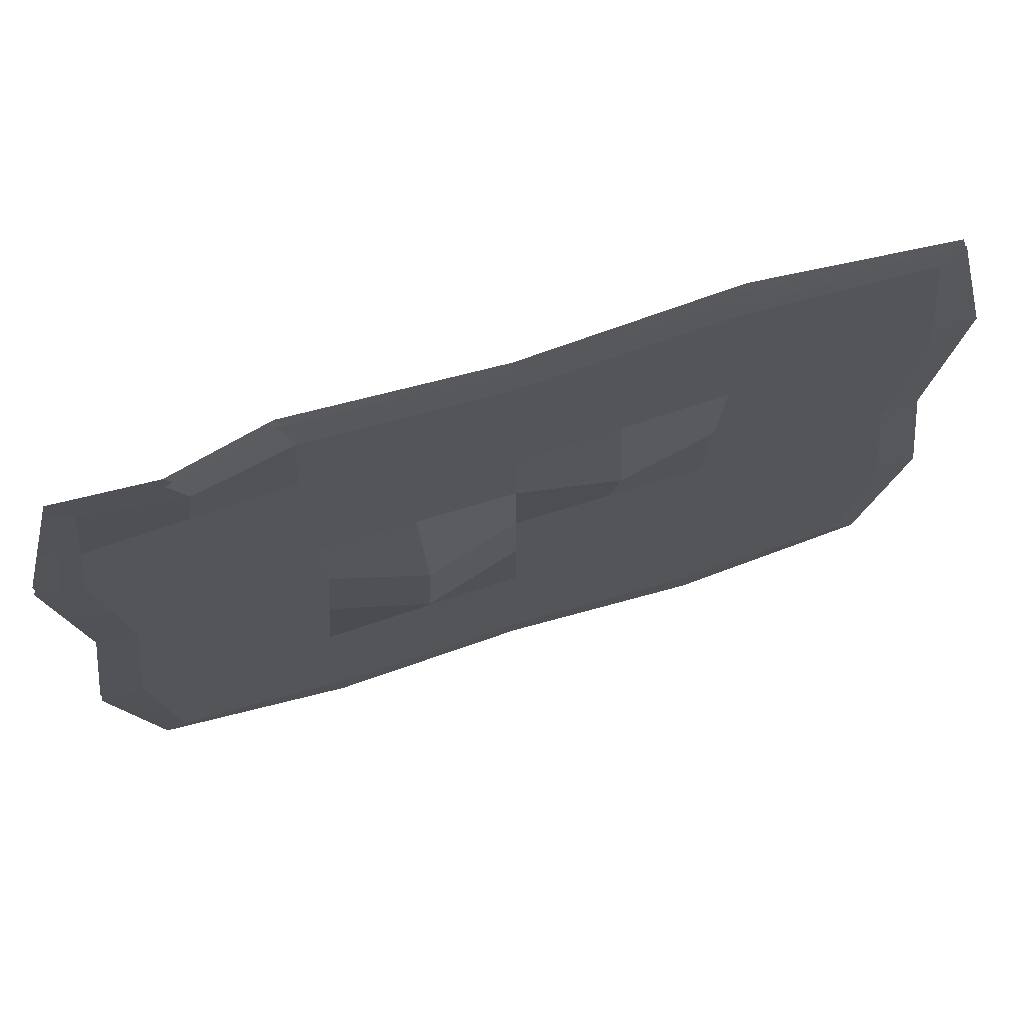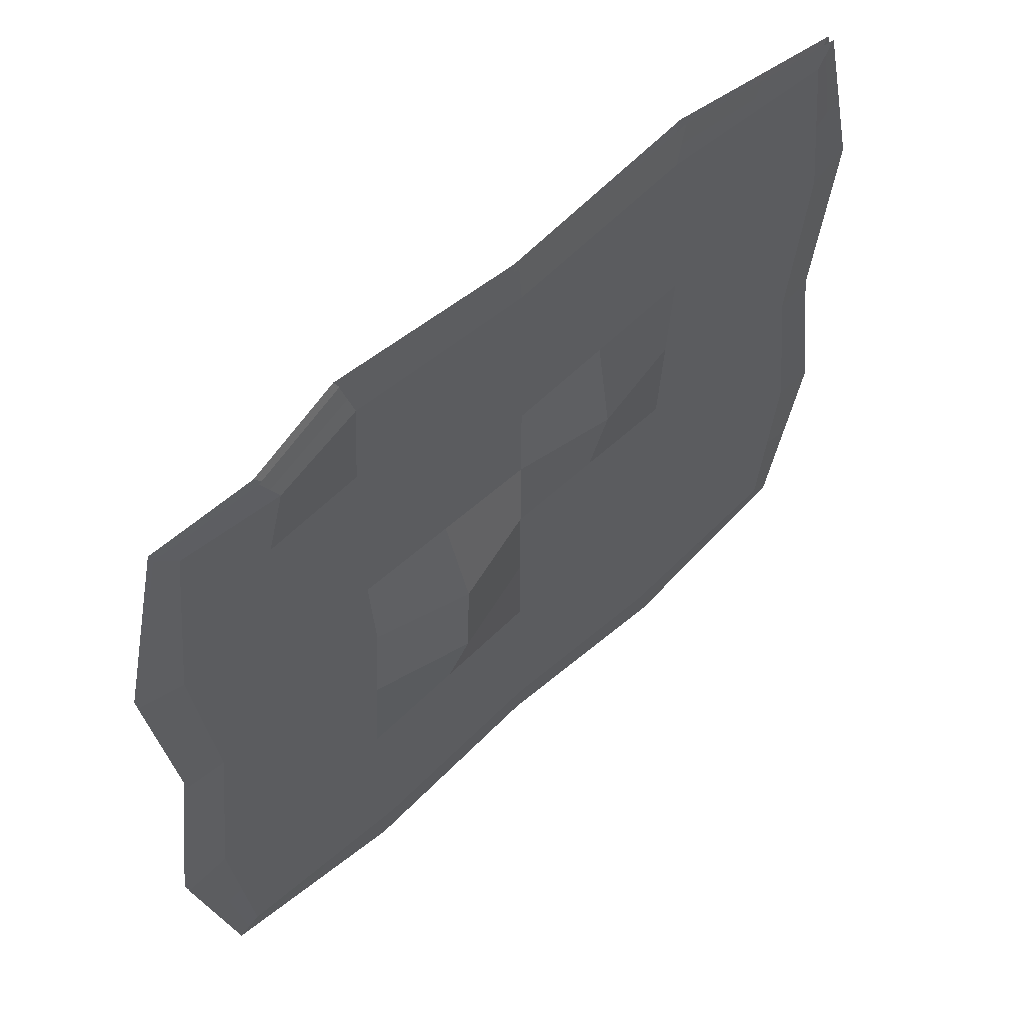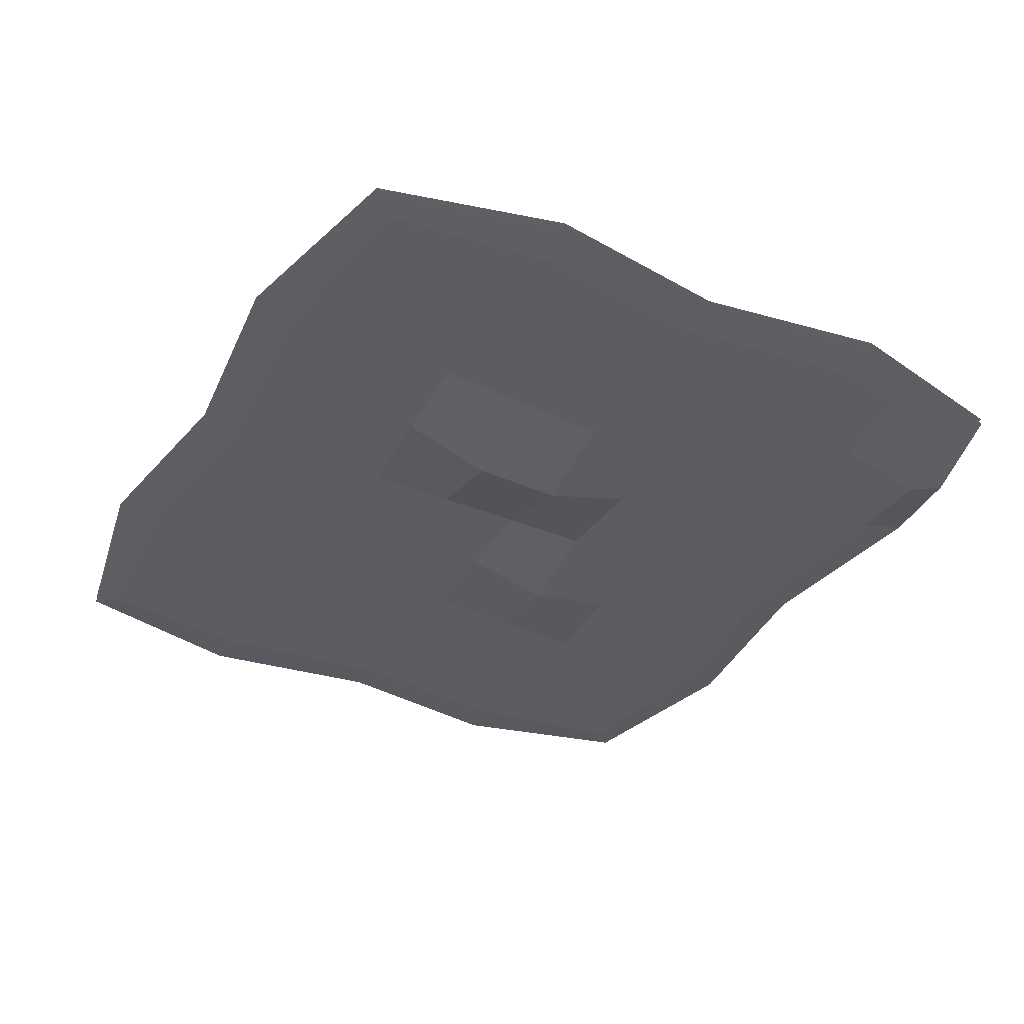
<metadata>
{"format":"obj","ext":"obj","renderer":"f3d","projection":"perspective","resolution":1024,"background":"white","views":[{"elev":70.9,"azim":-17.4,"up":"+Z"},{"elev":56.8,"azim":-44.3,"up":"+Z"},{"elev":-36.1,"azim":-118.7,"up":"+Y"}]}
</metadata>
<code>
o Cube
v 22.09 -0.3728 -20.2
v 22.09 -0.3728 20.2
v -22.09 -0.3728 20.2
v -22.09 -0.3728 -20.2
v 22.09 0.3728 -20.2
v 22.09 0.3728 20.2
v -22.09 0.3728 20.2
v -22.09 0.3728 -20.2
v 22.09 -0.3728 1e-06
v 4e-06 -0.3728 -20.2
v 22.09 -0 -20.2
v 0 -0.3728 20.2
v 22.09 0 20.2
v -22.09 -0.3728 -6e-06
v -22.09 0 20.2
v -22.09 0 -20.2
v 22.09 0.3728 1.1e-05
v 5e-06 0.3728 -20.2
v -1.2e-05 0.3728 20.2
v -22.09 0.3728 -4e-06
v 5e-06 0 -20.2
v -22.09 0 -5e-06
v -7e-06 0 20.2
v 22.09 0 6e-06
v -3e-06 0.3728 4e-06
v 1e-06 -0.3728 -2e-06
v 23.34 -0.3938 10.1
v -11.05 -0.3938 -21.33
v 23.34 0.1864 -21.33
v -11.05 -0.3938 21.33
v 23.34 0.1864 21.33
v -23.34 -0.3938 -10.1
v -23.34 0.1864 21.33
v -23.34 0.1864 -21.33
v 23.34 0.3938 10.1
v -11.05 0.3938 -21.33
v -11.05 0.3938 21.33
v -23.34 0.3938 -10.1
v 23.34 -0.3938 -10.1
v 11.05 -0.3938 -21.33
v 23.34 -0.1864 -21.33
v 11.05 -0.3938 21.33
v 23.34 -0.1864 21.33
v -23.34 -0.3938 10.1
v -23.34 -0.1864 21.33
v -23.34 -0.1864 -21.33
v 23.34 0.3938 -10.1
v 11.05 0.3938 -21.33
v 11.05 0.3938 21.33
v -23.34 0.3938 10.1
v -11.05 0 -22.29
v 11.05 0 -22.29
v 6e-06 0.1864 -22.29
v 5e-06 -0.1864 -22.29
v -24.38 0 -10.1
v -24.38 -0 10.1
v -24.38 -0.1864 -6e-06
v -24.38 0.1864 -5e-06
v -11.05 -0 22.29
v 11.05 -0 22.29
v -4e-06 -0.1864 22.29
v -9e-06 0.1864 22.29
v 24.38 -0 10.1
v 24.38 0 -10.1
v 24.38 -0.1864 4e-06
v 24.38 0.1864 9e-06
v -8e-06 0.4114 10.1
v 1e-06 0.4114 -10.1
v 11.28 1.162 1.26
v -11.05 0.4114 0
v -11.05 -0.4114 -4e-06
v 11.05 -0.4114 -1e-06
v 3e-06 -0.4114 -10.1
v 0 -0.4114 10.1
v 11.76 -0.4374 10.91
v 11.76 -0.4374 -10.91
v -11.76 -0.4374 -10.91
v -11.93 0.4374 -10.75
v 11.93 0.4374 -10.75
v 11.93 0.4374 10.75
v 25.92 0.2014 -10.75
v 25.92 -0.2014 -10.75
v 25.92 -0.2014 10.75
v 11.76 0.2014 23.69
v 11.76 -0.2014 23.69
v -11.76 -0.2014 23.69
v -25.92 0.2014 10.75
v -25.92 -0.2014 10.75
v -25.92 -0.2014 -10.75
v 11.76 -0.2014 -23.69
v 11.76 0.2014 -23.69
v -11.76 0.2014 -23.69
v -11.76 -0.2014 -23.69
v -25.92 0.2014 -10.75
v -11.76 0.2014 23.69
v 25.92 0.2014 10.75
v -11.93 0.4374 10.75
v -11.76 -0.4374 10.91
v 22.71 -0.3833 15.15
v -16.57 -0.3833 -20.76
v 22.71 0.2796 -20.76
v -16.57 -1.218 20.76
v 22.71 0.2796 20.76
v -22.71 -0.3833 -15.15
v -22.71 0.2796 20.76
v -22.71 0.2796 -20.76
v 22.71 0.3833 15.15
v -16.57 0.3833 -20.76
v -16.57 -0.7215 20.76
v -22.71 0.3833 -15.15
v 22.71 -0.3833 -5.049
v 5.523 -0.3833 -20.76
v 22.71 -0.0932 -20.76
v 5.523 -0.3833 20.76
v 22.71 -0.0932 20.76
v -22.71 -0.3833 5.049
v -22.71 -0.0932 20.76
v -22.71 -0.0932 -20.76
v 22.71 0.3833 -5.049
v 5.523 0.3833 -20.76
v 5.523 0.3833 20.76
v -22.71 0.3833 5.049
v -16.57 0 -21.24
v 5.523 0 -21.24
v 6e-06 0.2796 -21.24
v 5e-06 -0.0932 -21.24
v -23.24 0 -15.15
v -23.24 -0 5.049
v -23.24 -0.2796 -6e-06
v -23.24 0.0932 -5e-06
v -16.57 -0.8352 21.24
v 5.523 -0 21.24
v -2e-06 -0.2796 21.24
v -8e-06 0.0932 21.24
v 23.24 -0 15.15
v 23.24 0 -5.049
v 23.24 -0.2796 3e-06
v 23.24 0.0932 7e-06
v -1e-05 -0.307 15.15
v -1e-06 0.3921 -5.049
v 16.57 0.3921 9e-06
v -5.523 -0.6187 2e-06
v -16.57 -0.3921 -5e-06
v 5.523 -0.3921 -2e-06
v 3e-06 -0.3921 -15.15
v 1e-06 -0.3921 5.049
v 22.71 -0.3833 5.049
v -5.523 -0.3833 -20.76
v 22.71 0.0932 -20.76
v -5.523 -0.3833 20.76
v 22.71 0.0932 20.76
v -22.71 -0.3833 -5.049
v -22.71 0.0932 20.76
v -22.71 0.0932 -20.76
v 22.71 0.3833 5.049
v -5.523 0.3833 -20.76
v -5.524 0.3833 20.76
v -22.71 0.3833 -5.049
v 22.71 -0.3833 -15.15
v 16.57 -0.3833 -20.76
v 22.71 -0.2796 -20.76
v 16.57 -0.3833 20.76
v 22.71 -0.2796 20.76
v -22.71 -0.3833 15.15
v -22.71 -0.2796 20.76
v -22.71 -0.2796 -20.76
v 22.71 0.3833 -15.15
v 16.57 0.3833 -20.76
v 16.57 0.3833 20.76
v -22.71 0.3833 15.15
v -5.523 0 -21.24
v 16.57 0 -21.24
v 6e-06 0.0932 -21.24
v 5e-06 -0.2796 -21.24
v -23.24 0 -5.049
v -23.24 -0 15.15
v -23.24 -0.0932 -5e-06
v -23.24 0.2796 -4e-06
v -5.523 -0 21.24
v 16.57 -0 21.24
v -5e-06 -0.0932 21.24
v -1.1e-05 0.2796 21.24
v 23.24 -0 5.049
v 23.24 0 -15.15
v 23.24 -0.0932 5e-06
v 23.24 0.2796 1e-05
v -5e-06 0.3921 5.049
v 3e-06 0.3921 -15.15
v 5.523 0.3921 5e-06
v -16.57 0.3921 -2e-06
v -5.523 -1.9 -3e-06
v 16.57 -0.3921 0
v 2e-06 -0.3921 -5.049
v 0 -0.3921 15.15
v 5.88 -0.4244 10.5
v 17.55 -0.4156 10.5
v 11.4 -0.4244 5.455
v 11.4 -0.4156 16.12
v 5.88 -0.4244 -10.5
v 17.55 -0.4156 -10.5
v 11.4 -0.4156 -16.12
v 11.4 -0.4244 -5.455
v -17.55 -0.4156 -10.5
v -5.88 -0.4244 -10.5
v -11.4 -0.4156 -16.12
v -11.4 -0.4244 -5.455
v -11.49 0.4244 -5.375
v -11.49 0.6826 -16.04
v -5.967 -0.04431 -10.42
v -17.63 1.308 -10.42
v 11.49 0.4244 -5.375
v 11.49 1.777 -16.04
v 17.63 1.777 -10.42
v 5.967 0.4244 -10.42
v 11.49 1.442 16.04
v 11.49 0.4244 5.375
v 17.63 1.442 10.42
v 5.967 0.4244 10.42
v 25.15 0.1939 -5.375
v 24.63 0.1939 -16.04
v 25.15 0.1007 -10.42
v 24.63 0.2976 -10.42
v 25.15 -0.1939 -5.375
v 24.63 -0.1939 -16.04
v 24.63 -0.2976 -10.42
v 25.15 -0.1007 -10.42
v 24.63 -0.1939 16.04
v 25.15 -0.1939 5.375
v 24.63 -0.2976 10.42
v 25.15 -0.1007 10.42
v 5.88 0.1939 22.99
v 17.55 0.1939 22.51
v 11.4 0.1007 22.99
v 11.4 0.2976 22.51
v 5.88 -0.1939 22.99
v 17.55 -0.1939 22.51
v 11.4 -0.2976 22.51
v 11.4 -0.1007 22.99
v -17.55 -1.029 22.51
v -5.88 -0.1939 22.99
v -11.4 -0.2976 22.51
v -11.4 -0.1007 22.99
v -25.15 0.1939 5.375
v -24.63 0.1939 16.04
v -25.15 0.1007 10.42
v -24.63 0.2976 10.42
v -25.15 -0.1939 5.375
v -24.63 -0.1939 16.04
v -24.63 -0.2976 10.42
v -25.15 -0.1007 10.42
v -24.63 -0.1939 -16.04
v -25.15 -0.1939 -5.375
v -24.63 -0.2976 -10.42
v -25.15 -0.1007 -10.42
v 5.88 -0.1939 -22.99
v 17.55 -0.1939 -22.51
v 11.4 -0.1007 -22.99
v 11.4 -0.2976 -22.51
v 5.88 0.1939 -22.99
v 17.55 0.1939 -22.51
v 11.4 0.2976 -22.51
v 11.4 0.1007 -22.99
v -17.55 0.1939 -22.51
v -5.88 0.1939 -22.99
v -11.4 0.2976 -22.51
v -11.4 0.1007 -22.99
v -17.55 -0.1939 -22.51
v -5.88 -0.1939 -22.99
v -11.4 -0.1007 -22.99
v -11.4 -0.2976 -22.51
v -24.63 0.1939 -16.04
v -25.15 0.1939 -5.375
v -25.15 0.1007 -10.42
v -24.63 0.2976 -10.42
v -17.55 -0.6413 22.51
v -5.88 0.1939 22.99
v -11.4 0.1007 22.99
v -11.4 0.2976 22.51
v 24.63 0.1939 16.04
v 25.15 0.1939 5.375
v 25.15 0.1007 10.42
v 24.63 0.2976 10.42
v -11.49 1.111 16.04
v -11.49 0.4244 5.375
v -5.967 0.4244 10.42
v -17.63 0.4156 10.42
v -17.55 -0.4156 10.5
v -5.88 -0.4244 10.5
v -11.4 -0.4244 5.455
v -11.4 -0.4156 16.12
v -5.702 -0.4038 15.63
v -5.702 -0.4083 5.252
v -17.06 -0.4038 5.252
v -17.1 0.4038 5.212
v -5.745 -0.06045 5.212
v -5.745 0.4038 15.59
v 23.93 0.2886 5.212
v 24.19 0.09695 5.212
v 23.93 0.09695 15.59
v -5.702 0.2886 21.88
v -5.702 0.09695 22.12
v -17.06 -0.7382 21.88
v -23.93 0.2886 -5.212
v -24.19 0.09695 -5.212
v -23.93 0.09695 -15.59
v -5.702 -0.2886 -21.88
v -5.702 -0.09695 -22.12
v -17.06 -0.09695 -21.88
v -5.702 0.09695 -22.12
v -5.702 0.2886 -21.88
v -17.06 0.2886 -21.64
v 17.06 0.09695 -21.88
v 17.06 0.2886 -21.64
v 5.702 0.2886 -21.88
v 17.06 -0.2886 -21.64
v 17.06 -0.09695 -21.88
v 5.702 -0.09695 -22.12
v -24.19 -0.09695 -5.212
v -23.93 -0.2886 -5.212
v -23.67 -0.2886 -15.59
v -23.93 -0.09695 15.59
v -23.67 -0.2886 15.59
v -23.93 -0.2886 5.212
v -23.67 0.2886 15.59
v -23.93 0.09695 15.59
v -24.19 0.09695 5.212
v -5.702 -0.09695 22.12
v -5.702 -0.2886 21.88
v -17.06 -1.124 21.64
v 17.06 -0.09695 21.88
v 17.06 -0.2886 21.64
v 5.702 -0.2886 21.88
v 17.06 0.2886 21.64
v 17.06 0.09695 21.88
v 5.702 0.09695 22.12
v 24.19 -0.09695 5.212
v 23.93 -0.2886 5.212
v 23.67 -0.2886 15.59
v 23.93 -0.09695 -15.59
v 23.67 -0.2886 -15.59
v 23.93 -0.2886 -5.212
v 23.67 0.2886 -15.59
v 23.93 0.09695 -15.59
v 24.19 0.09695 -5.212
v 5.745 -0.6371 5.212
v 19.79 -0.2045 2.511
v 17.1 2.511 15.59
v 5.745 0.4038 -15.59
v 17.1 1.519 -15.59
v 17.1 0.4038 -5.212
v -17.1 2.55 -15.59
v -5.745 0.4038 -15.59
v -5.745 -0.6026 -5.212
v -5.702 -1.916 -5.252
v -5.702 -0.4038 -15.63
v -17.06 -0.3994 -15.63
v 17.06 -0.4038 -5.252
v 17.06 -0.3994 -15.63
v 5.702 -0.4038 -15.63
v 17.06 -0.3994 15.63
v 17.06 -0.4038 5.252
v 5.702 -1.454 5.252
v 5.702 -0.4038 15.63
v 5.702 -0.4083 -5.252
v -17.06 -0.4038 -5.252
v -17.1 0.4038 -5.212
v 5.745 0.6621 -5.212
v 5.745 0.4038 15.59
v 23.93 0.2886 -5.212
v 24.19 -0.09695 -5.212
v 23.93 -0.09695 15.59
v 5.702 0.2886 21.88
v 5.702 -0.09695 22.12
v -17.06 -0.9321 21.88
v -23.93 0.2886 5.212
v -24.19 -0.09695 5.212
v -23.93 -0.09695 -15.59
v 5.702 -0.2886 -21.88
v 5.702 0.09695 -22.12
v -17.06 0.09695 -21.88
v -17.06 -0.2886 -21.64
v -23.67 0.2886 -15.59
v -17.06 -0.5466 21.64
v 23.67 0.2886 15.59
v -17.1 1.095 15.59
v -17.06 -0.3994 15.63
f 386 102 3 164
f 385 170 7 109
f 384 107 6 103
f 383 109 7 105
f 382 110 8 106
f 381 100 4 166
f 380 123 16 154
f 379 124 21 173
f 378 112 10 174
f 377 127 16 118
f 376 128 22 177
f 375 122 20 178
f 374 131 15 117
f 373 132 23 181
f 372 121 19 182
f 371 135 13 115
f 370 136 24 185
f 369 119 17 186
f 368 139 19 121
f 367 140 25 189
f 366 158 20 190
f 365 143 14 152
f 364 144 26 193
f 363 114 12 194
f 362 195 74 146
f 361 196 75 197
f 360 162 42 198
f 359 199 73 145
f 358 200 76 201
f 357 192 72 202
f 356 203 32 104
f 355 204 77 205
f 354 191 71 206
f 353 207 70 142
f 352 208 78 209
f 351 110 38 210
f 350 211 69 141
f 349 212 79 213
f 348 188 68 214
f 347 215 49 169
f 346 216 80 217
f 345 187 67 218
f 344 219 66 138
f 343 220 81 221
f 342 167 47 222
f 341 223 65 137
f 340 224 82 225
f 339 184 64 226
f 338 227 43 163
f 337 228 83 229
f 336 183 63 230
f 335 231 62 134
f 334 232 84 233
f 333 169 49 234
f 332 235 61 133
f 331 236 85 237
f 330 180 60 238
f 329 239 45 165
f 328 240 86 241
f 327 179 59 242
f 326 243 58 130
f 325 244 87 245
f 324 170 50 246
f 323 247 57 129
f 322 248 88 249
f 321 176 56 250
f 320 251 46 166
f 319 252 89 253
f 318 175 55 254
f 317 255 54 126
f 316 256 90 257
f 315 160 40 258
f 314 259 53 125
f 313 260 91 261
f 312 172 52 262
f 311 263 34 106
f 310 264 92 265
f 309 171 51 266
f 308 267 46 118
f 307 268 93 269
f 306 148 28 270
f 305 271 34 154
f 304 272 94 273
f 303 158 38 274
f 302 275 33 153
f 301 276 95 277
f 300 157 37 278
f 299 279 31 151
f 298 280 96 281
f 297 155 35 282
f 296 283 37 157
f 295 284 97 285
f 294 122 50 286
f 293 287 44 116
f 292 288 98 289
f 291 150 30 290
f 288 291 290 98
f 74 194 291 288
f 194 12 150 291
f 191 292 289 71
f 26 146 292 191
f 146 74 288 292
f 143 293 116 14
f 71 289 293 143
f 289 98 287 293
f 284 294 286 97
f 70 190 294 284
f 190 20 122 294
f 187 295 285 67
f 25 142 295 187
f 142 70 284 295
f 139 296 157 19
f 67 285 296 139
f 285 97 283 296
f 280 297 282 96
f 66 186 297 280
f 186 17 155 297
f 183 298 281 63
f 24 138 298 183
f 138 66 280 298
f 135 299 151 13
f 63 281 299 135
f 281 96 279 299
f 276 300 278 95
f 62 182 300 276
f 182 19 157 300
f 179 301 277 59
f 23 134 301 179
f 134 62 276 301
f 131 302 153 15
f 59 277 302 131
f 277 95 275 302
f 272 303 274 94
f 58 178 303 272
f 178 20 158 303
f 175 304 273 55
f 22 130 304 175
f 130 58 272 304
f 127 305 154 16
f 55 273 305 127
f 273 94 271 305
f 268 306 270 93
f 54 174 306 268
f 174 10 148 306
f 171 307 269 51
f 21 126 307 171
f 126 54 268 307
f 123 308 118 16
f 51 269 308 123
f 269 93 267 308
f 264 309 266 92
f 53 173 309 264
f 173 21 171 309
f 156 310 265 36
f 18 125 310 156
f 125 53 264 310
f 108 311 106 8
f 36 265 311 108
f 265 92 263 311
f 260 312 262 91
f 29 149 312 260
f 149 11 172 312
f 168 313 261 48
f 5 101 313 168
f 101 29 260 313
f 120 314 125 18
f 48 261 314 120
f 261 91 259 314
f 256 315 258 90
f 41 161 315 256
f 161 1 160 315
f 172 316 257 52
f 11 113 316 172
f 113 41 256 316
f 124 317 126 21
f 52 257 317 124
f 257 90 255 317
f 252 318 254 89
f 57 177 318 252
f 177 22 175 318
f 152 319 253 32
f 14 129 319 152
f 129 57 252 319
f 104 320 166 4
f 32 253 320 104
f 253 89 251 320
f 248 321 250 88
f 45 117 321 248
f 117 15 176 321
f 164 322 249 44
f 3 165 322 164
f 165 45 248 322
f 116 323 129 14
f 44 249 323 116
f 249 88 247 323
f 244 324 246 87
f 33 105 324 244
f 105 7 170 324
f 176 325 245 56
f 15 153 325 176
f 153 33 244 325
f 128 326 130 22
f 56 245 326 128
f 245 87 243 326
f 240 327 242 86
f 61 181 327 240
f 181 23 179 327
f 150 328 241 30
f 12 133 328 150
f 133 61 240 328
f 102 329 165 3
f 30 241 329 102
f 241 86 239 329
f 236 330 238 85
f 43 115 330 236
f 115 13 180 330
f 162 331 237 42
f 2 163 331 162
f 163 43 236 331
f 114 332 133 12
f 42 237 332 114
f 237 85 235 332
f 232 333 234 84
f 31 103 333 232
f 103 6 169 333
f 180 334 233 60
f 13 151 334 180
f 151 31 232 334
f 132 335 134 23
f 60 233 335 132
f 233 84 231 335
f 228 336 230 83
f 65 185 336 228
f 185 24 183 336
f 147 337 229 27
f 9 137 337 147
f 137 65 228 337
f 99 338 163 2
f 27 229 338 99
f 229 83 227 338
f 224 339 226 82
f 41 113 339 224
f 113 11 184 339
f 159 340 225 39
f 1 161 340 159
f 161 41 224 340
f 111 341 137 9
f 39 225 341 111
f 225 82 223 341
f 220 342 222 81
f 29 101 342 220
f 101 5 167 342
f 184 343 221 64
f 11 149 343 184
f 149 29 220 343
f 136 344 138 24
f 64 221 344 136
f 221 81 219 344
f 216 345 218 80
f 69 189 345 216
f 189 25 187 345
f 155 346 217 35
f 17 141 346 155
f 141 69 216 346
f 107 347 169 6
f 35 217 347 107
f 217 80 215 347
f 212 348 214 79
f 48 120 348 212
f 120 18 188 348
f 167 349 213 47
f 5 168 349 167
f 168 48 212 349
f 119 350 141 17
f 47 213 350 119
f 213 79 211 350
f 208 351 210 78
f 36 108 351 208
f 108 8 110 351
f 188 352 209 68
f 18 156 352 188
f 156 36 208 352
f 140 353 142 25
f 68 209 353 140
f 209 78 207 353
f 204 354 206 77
f 73 193 354 204
f 193 26 191 354
f 148 355 205 28
f 10 145 355 148
f 145 73 204 355
f 100 356 104 4
f 28 205 356 100
f 205 77 203 356
f 200 357 202 76
f 39 111 357 200
f 111 9 192 357
f 160 358 201 40
f 1 159 358 160
f 159 39 200 358
f 112 359 145 10
f 40 201 359 112
f 201 76 199 359
f 196 360 198 75
f 27 99 360 196
f 99 2 162 360
f 192 361 197 72
f 9 147 361 192
f 147 27 196 361
f 144 362 146 26
f 72 197 362 144
f 197 75 195 362
f 195 363 194 74
f 75 198 363 195
f 198 42 114 363
f 199 364 193 73
f 76 202 364 199
f 202 72 144 364
f 203 365 152 32
f 77 206 365 203
f 206 71 143 365
f 207 366 190 70
f 78 210 366 207
f 210 38 158 366
f 211 367 189 69
f 79 214 367 211
f 214 68 140 367
f 215 368 121 49
f 80 218 368 215
f 218 67 139 368
f 219 369 186 66
f 81 222 369 219
f 222 47 119 369
f 223 370 185 65
f 82 226 370 223
f 226 64 136 370
f 227 371 115 43
f 83 230 371 227
f 230 63 135 371
f 231 372 182 62
f 84 234 372 231
f 234 49 121 372
f 235 373 181 61
f 85 238 373 235
f 238 60 132 373
f 239 374 117 45
f 86 242 374 239
f 242 59 131 374
f 243 375 178 58
f 87 246 375 243
f 246 50 122 375
f 247 376 177 57
f 88 250 376 247
f 250 56 128 376
f 251 377 118 46
f 89 254 377 251
f 254 55 127 377
f 255 378 174 54
f 90 258 378 255
f 258 40 112 378
f 259 379 173 53
f 91 262 379 259
f 262 52 124 379
f 263 380 154 34
f 92 266 380 263
f 266 51 123 380
f 267 381 166 46
f 93 270 381 267
f 270 28 100 381
f 271 382 106 34
f 94 274 382 271
f 274 38 110 382
f 275 383 105 33
f 95 278 383 275
f 278 37 109 383
f 279 384 103 31
f 96 282 384 279
f 282 35 107 384
f 283 385 109 37
f 97 286 385 283
f 286 50 170 385
f 287 386 164 44
f 98 290 386 287
f 290 30 102 386

</code>
